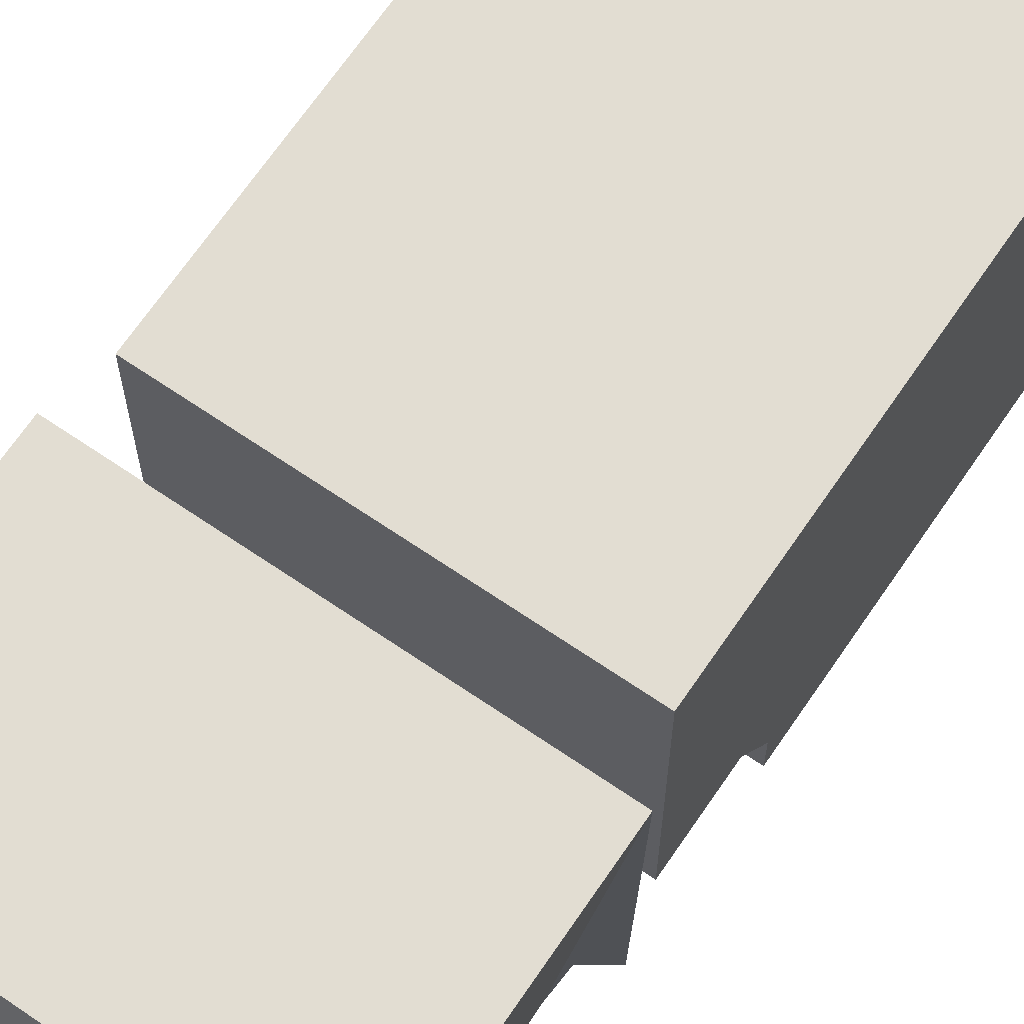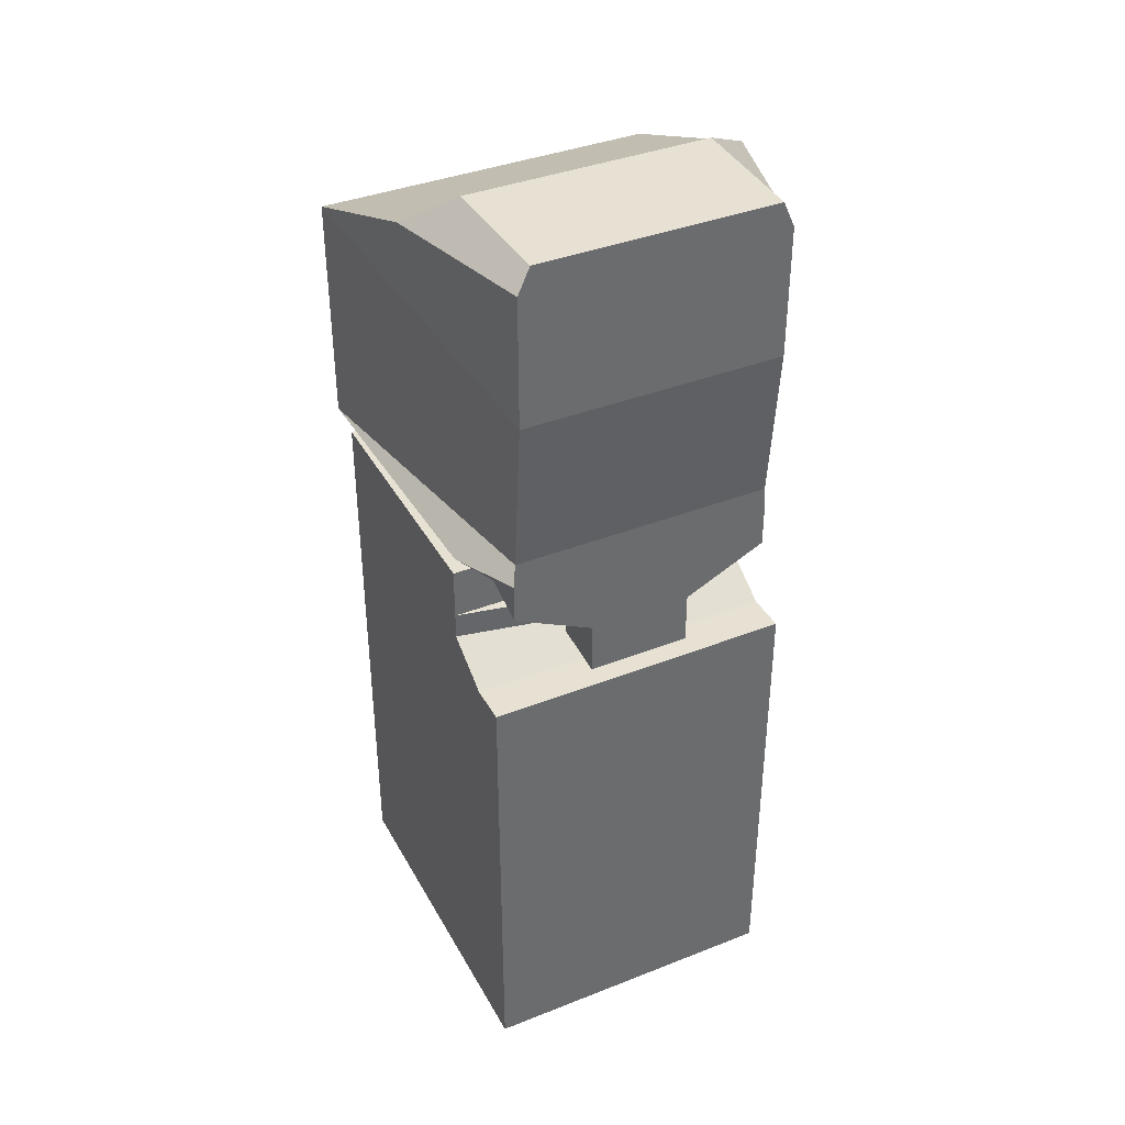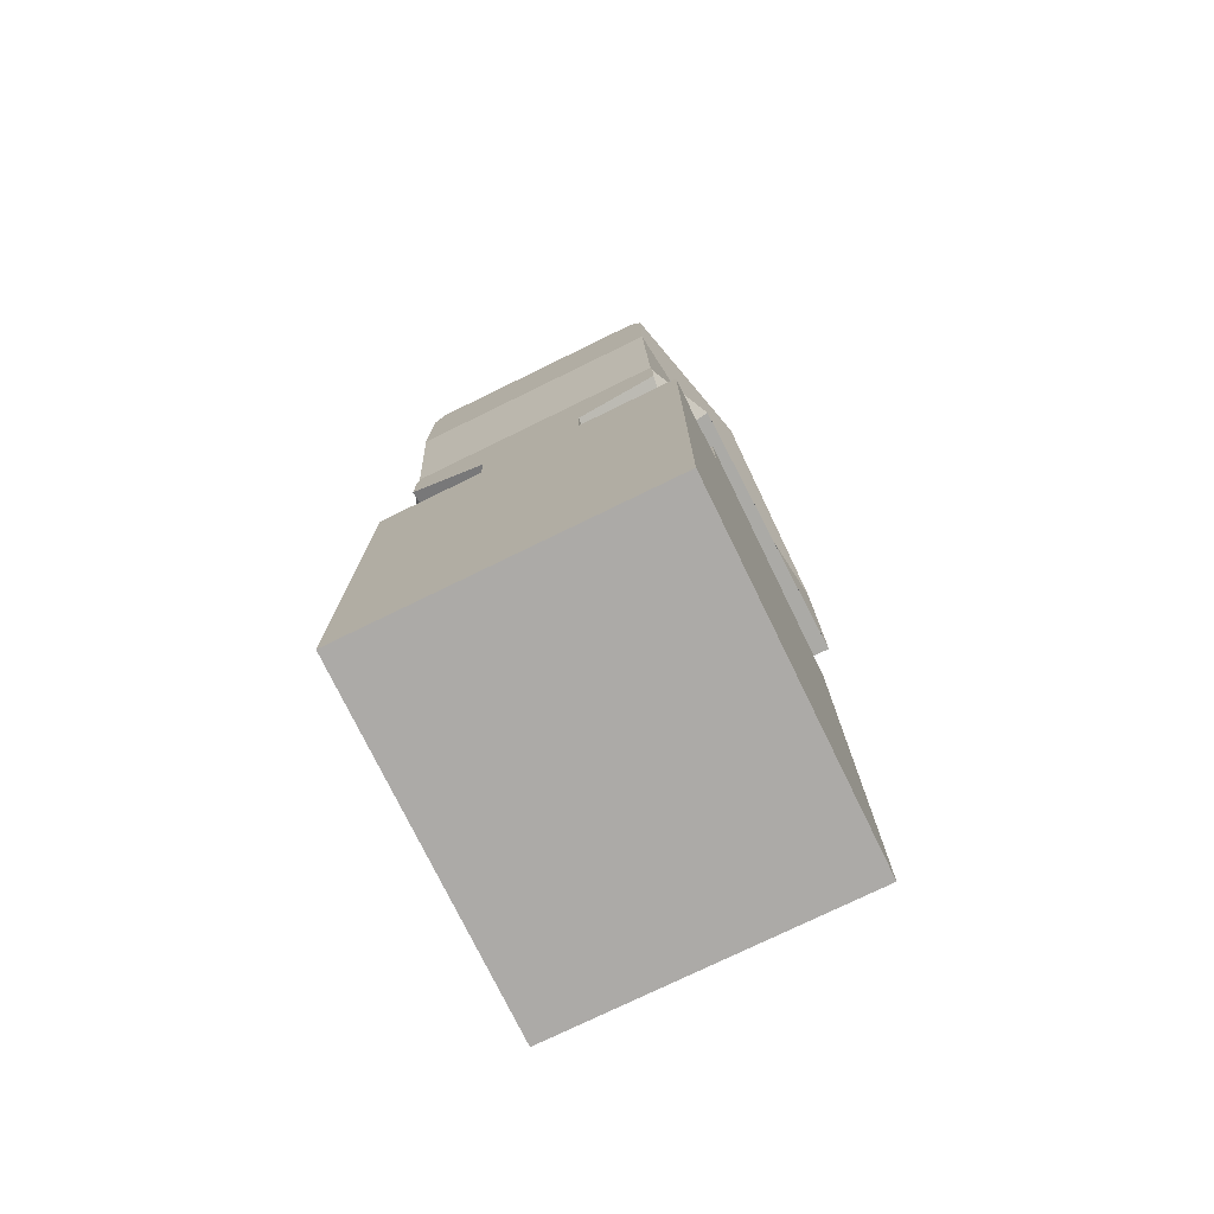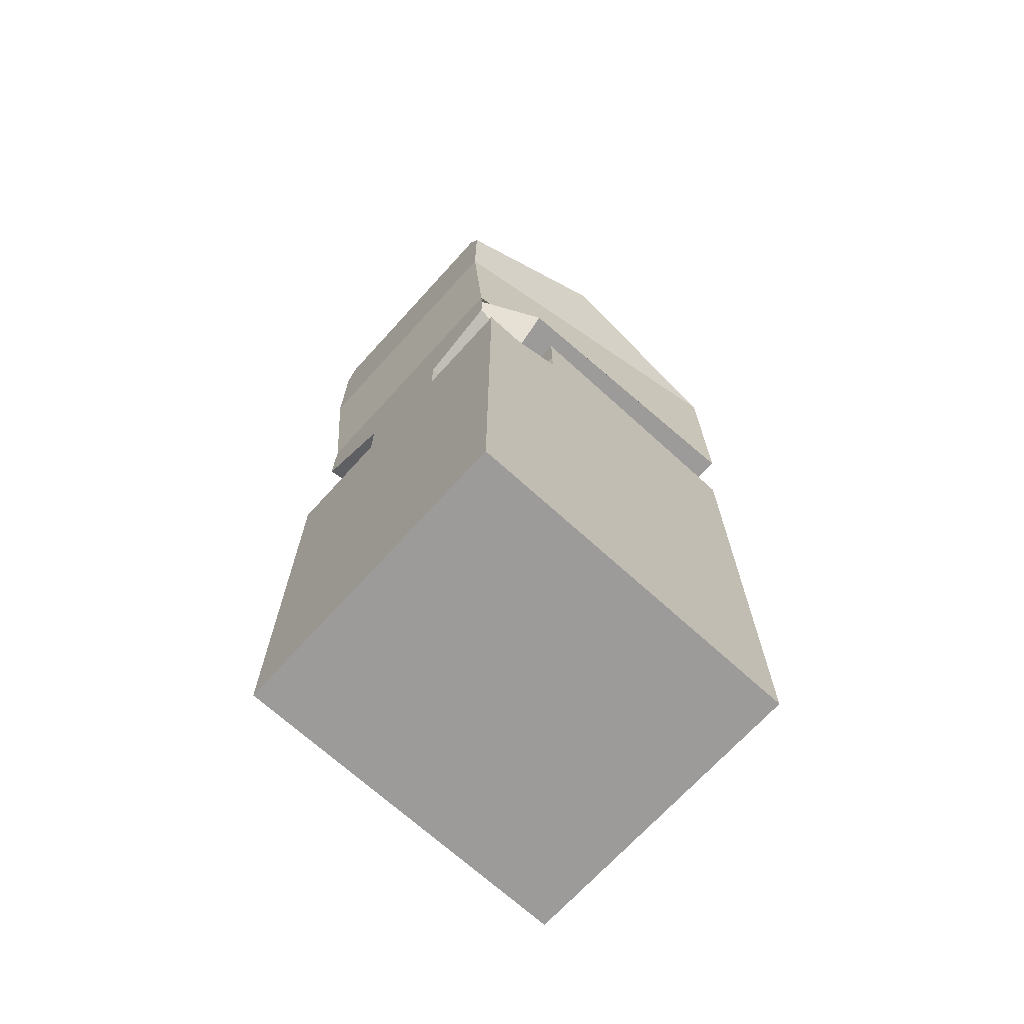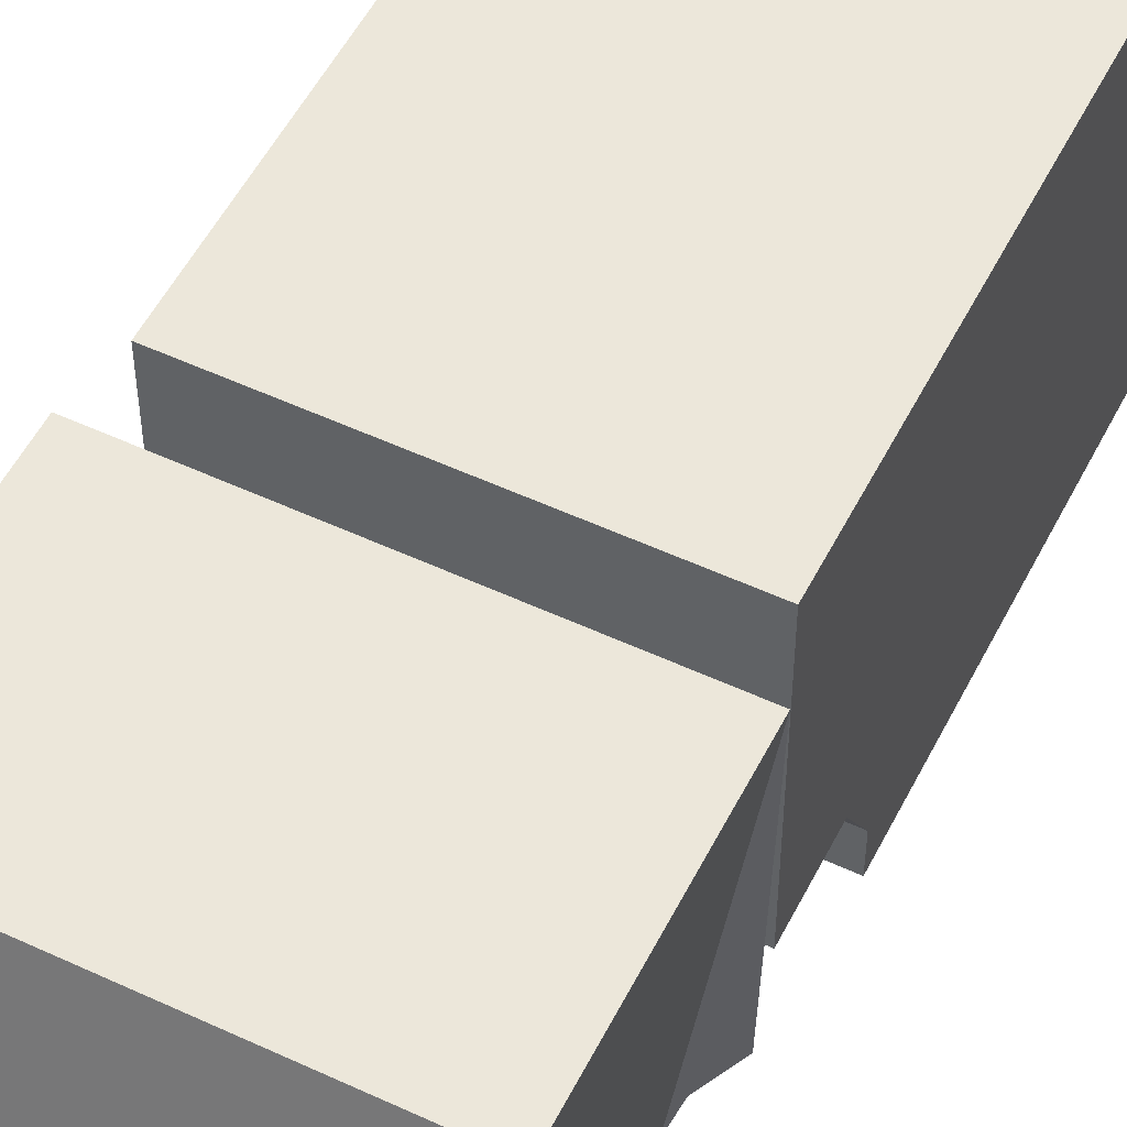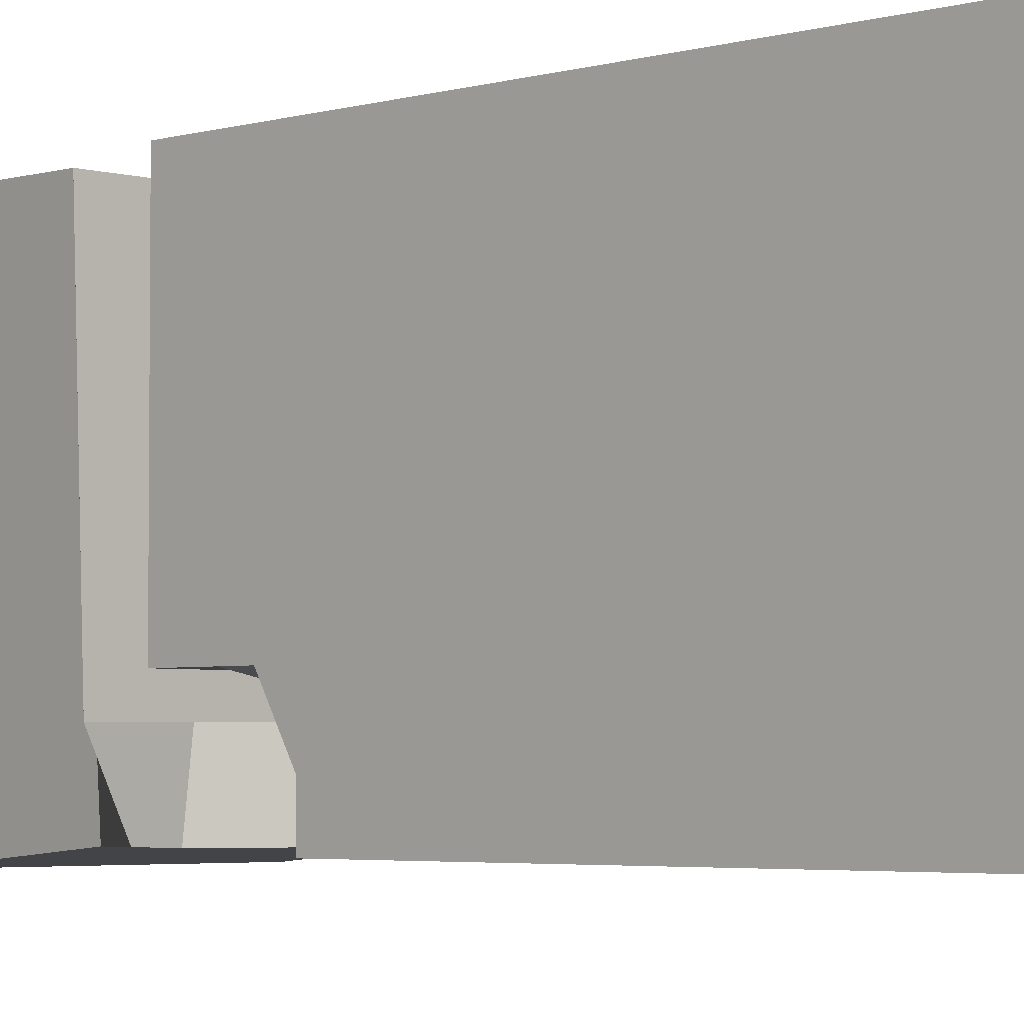
<metadata>
{"format":"obj","ext":"obj","renderer":"f3d","projection":"perspective","resolution":1024,"background":"white","views":[{"elev":68.3,"azim":34.3,"up":"+Y"},{"elev":38.6,"azim":-26.3,"up":"+Z"},{"elev":-76.1,"azim":26.0,"up":"+Z"},{"elev":-69.9,"azim":47.7,"up":"+Z"},{"elev":53.2,"azim":26.5,"up":"+Y"},{"elev":-3.6,"azim":135.2,"up":"+Y"}]}
</metadata>
<code>
o Cube
v 1.306 1.2 -1
v 1 0 -1
v 0.9352 1 -0.8
v 0.9088 0 -0.8
v -1.306 1.2 -1
v -1 0 -1
v -0.9352 1 -0.8
v -0.9088 0 -0.8
v 1 0 -2
v -1 0 -2
v 1.306 2.7 -1.616
v -1.306 2.7 -1.616
v 1 0.1079 -3.2
v -1 0.1079 -3.2
v 1.306 2.7 -3.384
v -1.306 2.7 -3.384
v 1.013 0.1079 -3.4
v -1.013 0.1079 -3.4
v 1.25 0.5842 -3.4
v -1.25 0.5842 -3.4
v 1 0.1079 -3.5
v -1 0.1079 -3.5
v 1.013 0.1079 -3.7
v -1.013 0.1079 -3.7
v 0.9571 0.5842 -3.7
v -0.9571 0.5842 -3.7
v 0.3892 0.1079 -3.8
v -0.3892 0.1079 -3.8
v 0.3944 0.1079 -4
v -0.3944 0.1079 -4
v 0.3725 0.5842 -4
v -0.3725 0.5842 -4
v 0.3892 0.1079 -4.2
v -0.3892 0.1079 -4.2
v 0.3944 0.1079 -4.4
v -0.3944 0.1079 -4.4
v 0.3725 0.5842 -4.4
v -0.3725 0.5842 -4.4
v -0.1742 0.5842 -4.099
v 0.1742 0.5842 -4.099
v -0.1742 0.5842 -4.301
v 0.1742 0.5842 -4.301
v -0.1742 0.5842 -4.099
v 0.1742 0.5842 -4.099
v -0.1742 0.5842 -4.301
v 0.1742 0.5842 -4.301
v -1.184 0.7842 -4.099
v 1.184 0.7842 -4.099
v -1.184 0.7842 -4.301
v 1.184 0.7842 -4.301
v -1.184 0.7842 -3.699
v 1.184 0.7842 -3.699
v -1.184 2.784 -4.099
v 1.184 2.784 -4.099
v -1.184 2.784 -3.699
v 1.184 2.784 -3.699
v -1.184 0.3842 -8.099
v 1.184 0.3842 -8.099
v -1.184 2.784 -8.099
v 1.184 2.784 -8.099
v 1.184 2.784 -4.303
v 1.184 0.7842 -4.303
v -1.184 0.7842 -4.303
v 1.184 2.784 -4.303
v 1.184 0.7842 -4.303
v -1.184 0.7842 -4.303
v -1.184 2.784 -4.303
v 1.184 2.784 -4.536
v -1.184 2.784 -4.536
v 1.184 0.3842 -4.536
v -1.184 0.3842 -4.536
v -1.184 0.08421 -8.099
v 1.184 0.08421 -8.099
v 1.184 0.08421 -4.536
v -1.184 0.08421 -4.536
f 1 5 7 3
f 4 3 7 8
f 8 7 5 6
f 6 2 4 8
f 2 1 3 4
f 1 2 9 11
f 11 9 13 15
f 6 5 12 10
f 2 6 10 9
f 5 1 11 12
f 14 16 20 18
f 10 12 16 14
f 9 10 14 13
f 12 11 15 16
f 13 14 18 17
f 16 15 19 20
f 15 13 17 19
f 18 20 26 24
f 24 26 32 30
f 17 18 24 23
f 20 19 25 26
f 14 13 21 22
f 19 17 23 25
f 30 32 38 36
f 23 24 30 29
f 26 25 31 32
f 25 23 29 31
f 22 21 27 28
f 35 36 38 37
f 29 30 36 35
f 38 32 39 41
f 31 29 35 37
f 28 27 33 34
f 41 39 43 45
f 31 37 42 40
f 32 31 40 39
f 37 38 41 42
f 44 46 50 48
f 39 40 44 43
f 40 42 46 44
f 42 41 45 46
f 47 48 50 49
f 46 45 49 50
f 45 43 47 49
f 43 44 48 47
f 52 56 55 51
f 53 55 56 54
f 70 58 60 68
f 51 55 53 47
f 48 54 56 52
f 57 59 60 58
f 57 72 75 71
f 68 60 59 69
f 69 59 57 71
f 47 51 52 48
f 53 67 63 47
f 54 61 67 53
f 47 48 62 63
f 48 62 61 54
f 63 62 65 66
f 67 66 63
f 62 61 64 65
f 61 67 64
f 67 69 71 63
f 61 68 69 67
f 63 62 70 71
f 62 70 68 61
f 75 72 73 74
f 71 70 74 75
f 70 74 73 58
f 58 73 72 57

</code>
